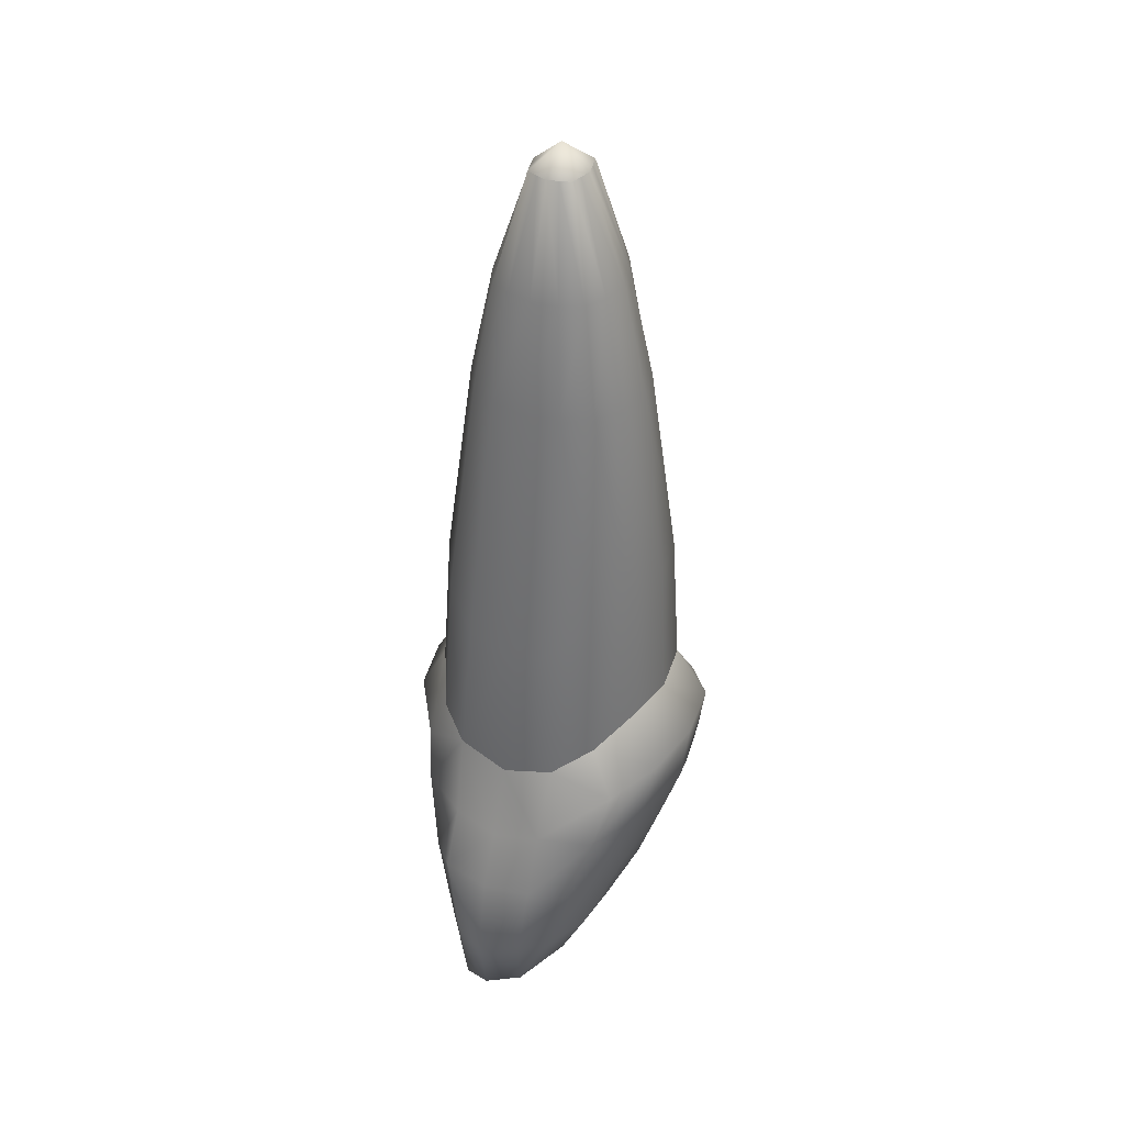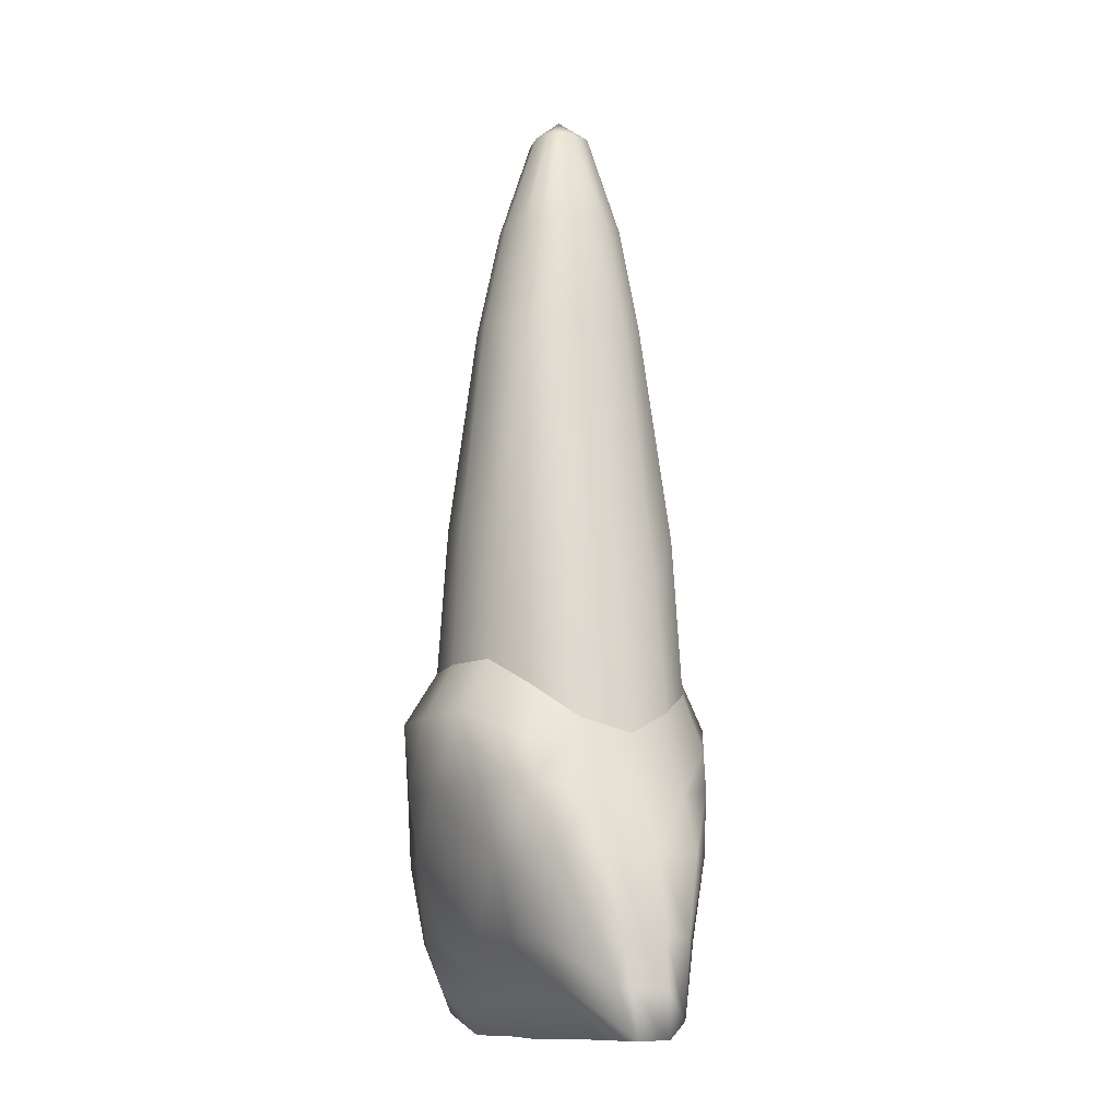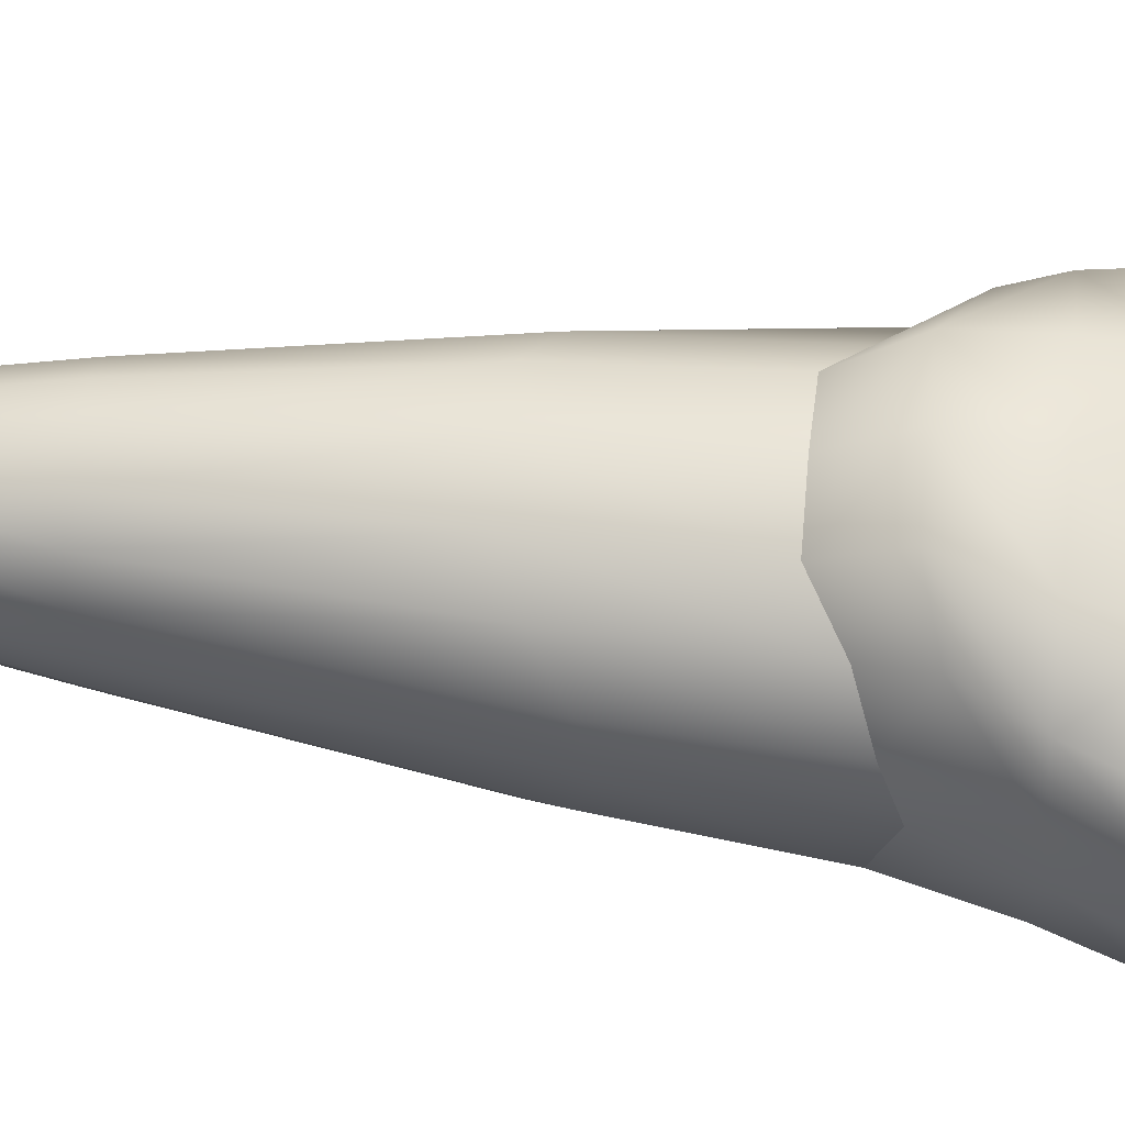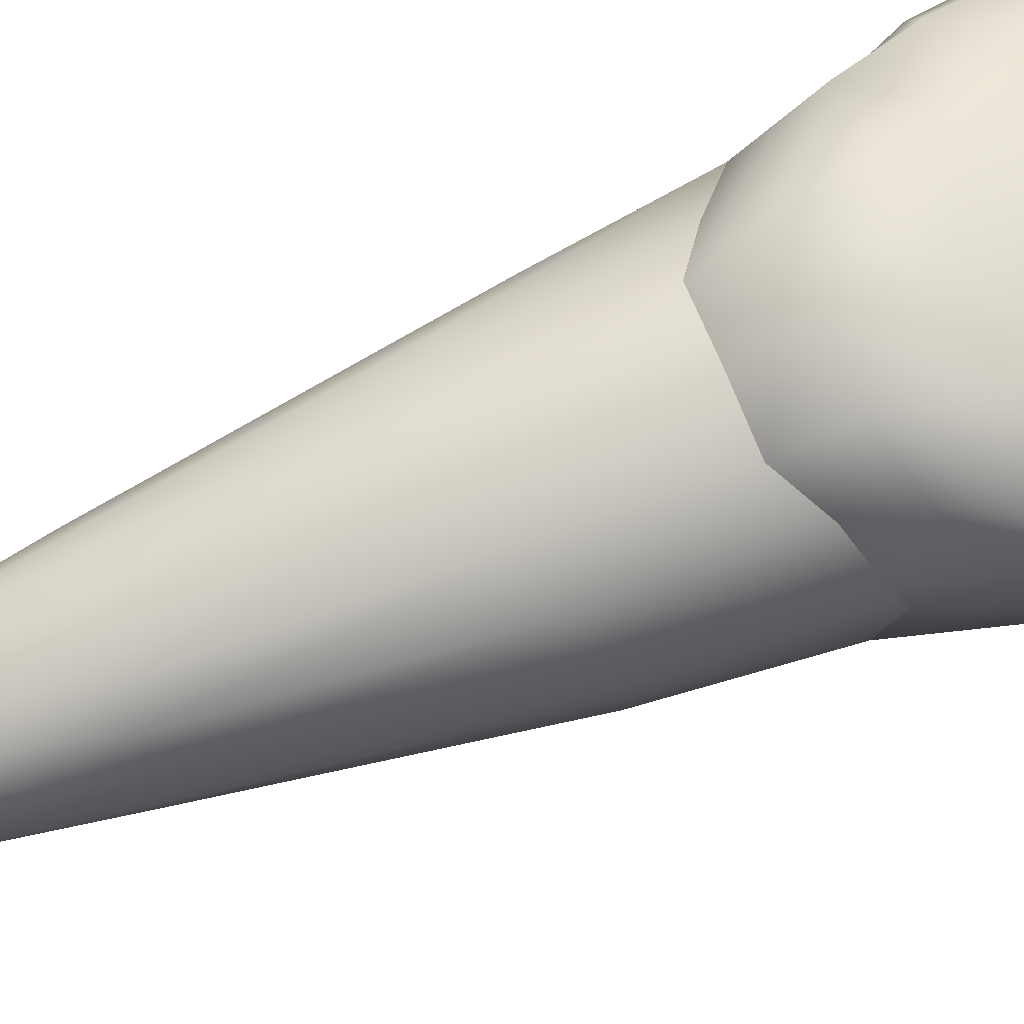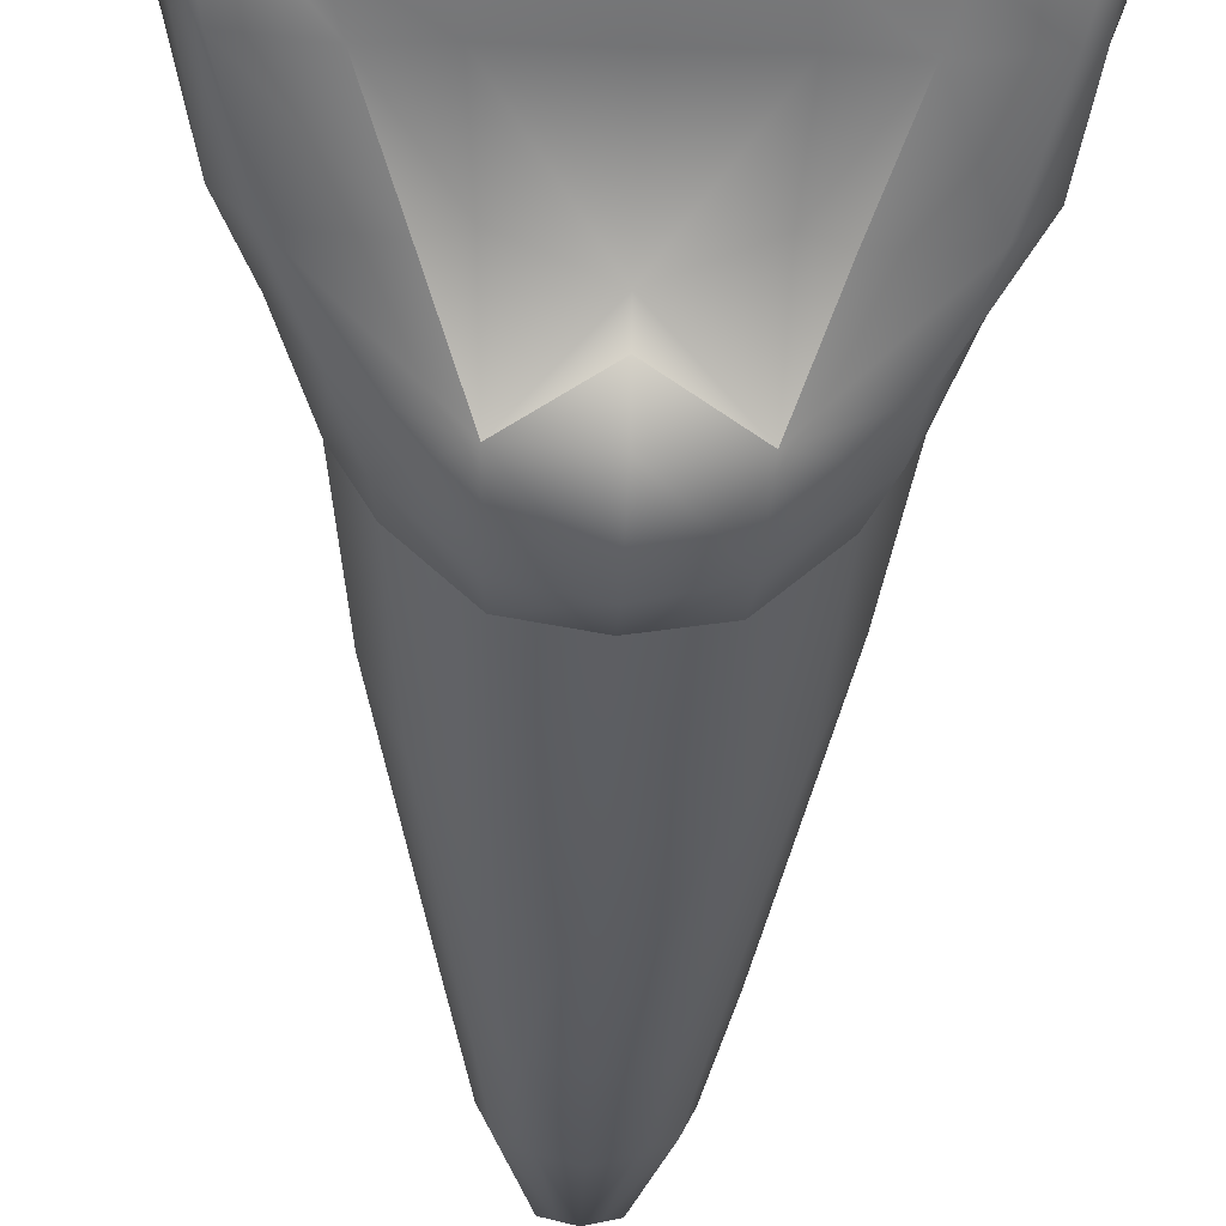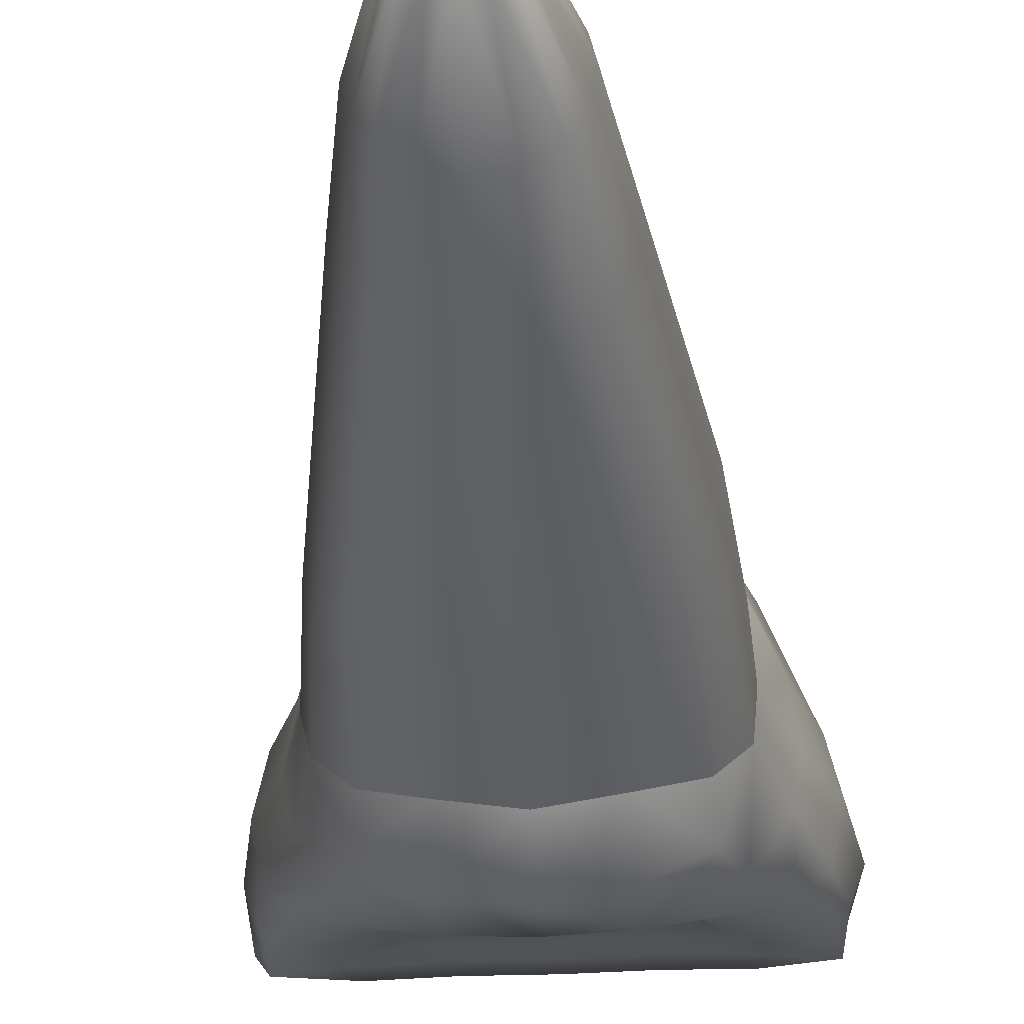
<metadata>
{"format":"obj","ext":"obj","renderer":"f3d","projection":"perspective","resolution":1024,"background":"white","views":[{"elev":39.9,"azim":-63.4,"up":"+Y"},{"elev":-11.9,"azim":60.0,"up":"+Y"},{"elev":56.9,"azim":-83.8,"up":"+Z"},{"elev":71.6,"azim":-112.0,"up":"+Z"},{"elev":-42.0,"azim":-2.0,"up":"+Z"},{"elev":-36.6,"azim":-176.4,"up":"+Z"}]}
</metadata>
<code>
o cube1
v 0.4046 9.546 0.3712
v -0.3703 9.546 0.3712
v 0.4046 9.546 -0.3498
v -0.3703 9.546 -0.3498
v 1.544 -0.4498 1.396
v 0.01713 9.546 0.4729
v 0.5138 9.546 0.0107
v 0.01713 -4.406 1.599
v 3.281 -4.406 0.0107
v -1.545 -0.4498 1.396
v -3.246 -4.406 0.0107
v -0.4796 9.546 0.0107
v 1.69 -0.4498 -1.374
v 0.01713 9.546 -0.4515
v 0.01713 -4.406 -0.8192
v -1.692 -0.4498 -1.374
v -0.0008147 0.02503 1.989
v -2.163 -1.005 0.0107
v -0.0008147 0.02503 -1.968
v 2.339 -1.226 0.0107
v 0.985 5.917 1.051
v 1.019 5.917 -1.015
v -0.9507 5.917 1.051
v -0.9849 5.917 -1.015
v 0.01713 5.917 -1.445
v 1.351 5.917 0.01095
v 0.01713 5.917 1.467
v -1.317 5.917 0.01095
v -2.223 -2.016 1.699
v -2.008 -2.016 -1.572
v 2.257 -2.016 1.699
v 2.043 -2.016 -1.572
v 0.01706 -2.016 2.366
v -2.607 -2.189 0.0107
v 0.01706 -2.016 -2.135
v 2.649 -2.312 0.0107
v 0.01713 -5.969 0.3814
v 0.01713 -5.68 -0.4651
v 3.095 -4.406 0.6583
v -3.061 -4.406 0.6583
v 3.095 -4.406 -0.5244
v -3.061 -4.406 -0.5244
v -2.569 -3.112 1.463
v -2.46 -3.112 -1.221
v 0.017 -3.112 2.021
v -3.011 -3.112 0.0107
v 2.603 -3.112 1.463
v 2.494 -3.112 -1.221
v 0.01706 -2.578 -1.173
v 3.045 -3.112 0.0107
v 2.186 -1.015 0.8648
v 2.168 -0.8402 -0.7456
v 2.494 -2.192 -0.834
v 2.494 -2.192 0.8554
v 2.888 -3.112 -0.8129
v 2.888 -3.112 0.8343
v -2.097 -0.728 0.8648
v -2.097 -0.728 -0.8434
v -2.492 -2.056 0.7871
v -2.492 -2.056 -0.7657
v -2.854 -3.112 -0.8129
v -2.854 -3.112 0.7853
v 3.338 -5.914 0.0107
v -3.069 -5.658 0.0107
v -1.949 -4.406 1.45
v -1.904 -4.406 -0.8592
v 1.938 -4.406 -0.8592
v 1.983 -4.406 1.45
v 3.124 -5.934 0.4353
v -3.002 -5.645 -0.4033
v -2.767 -5.587 0.5577
v 3.124 -5.645 -0.4033
v 0.01713 9.933 0.0107
v 0.2108 9.546 0.4221
v 0.4592 9.546 0.191
v 1.174 -4.406 1.527
v -0.425 9.546 0.191
v 0.2108 9.546 -0.4007
v 1.174 -4.406 -0.8101
v -0.1766 9.546 0.4221
v 0.4592 9.546 -0.1696
v -1.14 -4.406 1.527
v -0.425 9.546 -0.1696
v -0.1766 9.546 -0.4007
v -1.14 -4.406 -0.8101
v 0.9122 0.006038 -1.806
v -0.9138 0.006038 -1.806
v 0.9122 0.006038 1.827
v -0.9138 0.006038 1.827
v 0.5746 5.917 -1.302
v 1.242 5.917 0.5955
v -0.5404 5.917 1.324
v -1.207 5.917 -0.5736
v 1.242 5.917 -0.5736
v -0.5404 5.917 -1.302
v -1.207 5.917 0.5955
v 0.5746 5.917 1.324
v 1.265 -2.016 2.155
v -0.9745 -2.016 -2.086
v 1.009 -2.016 -2.086
v -1.231 -2.016 2.155
v 1.375 -3.112 1.929
v 1.076 -3.112 -1.133
v -1.341 -3.112 1.929
v -1.042 -3.112 -1.133
v -1.066 -5.942 0.2829
v 1.1 -5.653 -0.4646
v -1.066 -5.653 -0.4646
v 1.1 -5.942 0.2829
v 1.931 -1.361 -1.607
v -0.0004025 -0.8835 -2.486
v -1.849 -1.159 1.858
v -1.737 -1.226 -1.691
v -0.0004025 -0.8835 2.508
v -0.9522 -0.8835 -2.265
v 1.037 -0.8835 2.362
v 0.9494 -0.9191 -2.264
v -1.038 -0.8835 2.362
v 1.1 -5.922 0.0107
v 0.01713 -5.949 0.0107
v -1.066 -5.922 0.0107
v 2.158 -5.918 0.0107
v -2.124 -5.918 0.0107
v 2.112 -5.649 -0.4918
v 2.112 -5.938 0.408
v -2.078 -5.649 -0.4918
v -2.078 -5.938 0.408
v -2.795 -4.406 1.075
v 2.908 -4.406 0.9603
v -2.832 -4.406 -0.7391
v 2.866 -4.406 -0.7391
v -1.459 -3.112 -1.3
v 1.493 -3.112 -1.3
v 0.01706 -2.362 -1.566
v 2.001 -1.359 1.704
v 0.7844 7.776 0.7818
v 0.804 7.776 -0.7523
v 0.01713 7.776 -1.048
v 1.054 7.776 0.0107
v -0.7501 7.776 0.7818
v -0.7698 7.776 -0.7523
v 0.01713 7.776 1.069
v -1.02 7.776 0.0107
v 0.443 7.776 -0.9408
v 0.9616 7.776 0.433
v -0.4088 7.776 0.9622
v -0.9274 7.776 -0.4116
v 0.9616 7.776 -0.4116
v -0.4088 7.776 -0.9408
v -0.9274 7.776 0.433
v 0.443 7.776 0.9622
v 3.309 -5.16 0.0107
v 0.01713 -5.187 1.137
v 3.11 -5.17 0.5468
v -1.103 -5.174 0.8805
v 1.137 -5.174 0.8805
v 2.12 -5.172 1.076
v -2.086 -5.172 1.076
v 3.016 -5.17 0.6978
v 1.923 1.243 0.7302
v 1.923 1.335 -0.7085
v -1.888 1.677 -0.7085
v -1.888 1.677 0.7302
v 0.8446 2.447 1.702
v -0.8101 2.447 -1.681
v -0.8101 2.447 1.702
v 0.8446 2.447 -1.681
v 2.065 1.1 0.01083
v 0.01721 2.46 -1.845
v 1.532 2.14 -1.291
v 1.458 2.14 1.32
v -1.988 1.491 0.01083
v 0.01721 2.46 1.866
v -1.498 2.14 -1.291
v -1.423 2.14 1.32
v 2.12 -5.027 -0.6755
v -2.086 -5.027 -0.6755
v -1.103 -5.029 -0.6374
v 1.137 -5.029 -0.6374
v 0.01713 -5.043 -0.6422
v 1.024 0.09097 0.08256
v -1.021 0.0875 0.08205
v -0.8443 2.579 0.0826
v 0.8407 2.582 0.08302
g cube1_Buildup
f 181 184 183 182
g cube1_Cementum
f 1 73 6 74
f 1 74 151 136
f 2 73 12 77
f 2 140 146 80
f 3 81 148 137
f 4 141 147 83
f 5 171 164 88
f 6 73 2 80
f 6 142 151 74
f 7 75 145 139
f 7 139 148 81
f 10 89 166 175
f 12 73 4 83
f 12 143 150 77
f 13 170 161 52
f 14 78 144 138
f 14 138 149 84
f 16 58 162 174
f 17 88 164 173
f 18 57 163 172
f 19 169 167 86
f 20 168 160 51
f 21 97 164 171
f 21 136 151 97
f 22 94 161 170
f 22 137 148 94
f 23 92 146 140
f 23 175 166 92
f 24 93 147 141
f 24 174 162 93
f 25 90 167 169
f 25 138 144 90
f 26 91 160 168
f 26 139 145 91
f 27 97 151 142
f 27 173 164 97
f 28 96 150 143
f 28 172 163 96
f 51 160 171 5
f 52 161 168 20
f 75 7 73 1
f 77 150 140 2
f 78 14 73 3
f 80 146 142 6
f 81 3 73 7
f 83 147 143 12
f 84 4 73 14
f 84 149 141 4
f 86 167 170 13
f 87 165 169 19
f 90 144 137 22
f 91 145 136 21
f 92 166 173 27
f 93 162 172 28
f 94 148 139 26
f 95 149 138 25
f 95 165 174 24
f 96 163 175 23
f 136 145 75 1
f 137 144 78 3
f 140 150 96 23
f 141 149 95 24
f 142 146 92 27
f 143 147 93 28
f 168 161 94 26
f 169 165 95 25
f 170 167 90 22
f 171 160 91 21
f 172 162 58 18
f 173 166 89 17
f 174 165 87 16
f 175 163 57 10
g cube1_D
f 11 40 62 46
f 11 46 61 42
f 11 64 71 40
f 29 43 104 101
f 29 59 62 43
f 34 60 61 46
f 40 128 43 62
f 42 70 64 11
f 42 130 70
f 43 128 65
f 44 61 60 30
f 46 62 59 34
f 61 44 130 42
f 65 104 43
f 66 177 70 130
f 71 128 40
f 99 132 44 30
f 128 71 158 65
f 132 66 130 44
g cube1_Enamel2
f 5 135 51
f 13 52 110
f 16 113 58
f 18 34 59 57
f 19 86 117 111
f 20 36 53 52
f 29 101 118 112
f 30 60 58 113
f 31 135 116 98
f 33 98 116 114
f 35 111 117 100
f 51 54 36 20
f 51 135 31 54
f 57 112 10
f 58 60 34 18
f 87 115 113 16
f 99 115 111 35
f 100 117 110 32
f 110 52 53 32
f 110 117 86 13
f 111 115 87 19
f 112 57 59 29
f 113 115 99 30
f 114 118 101 33
g cube1_F
f 8 45 104 82
f 8 76 102 45
f 8 153 156 76
f 33 45 102 98
f 33 101 104 45
f 65 158 155 82
f 68 102 76
f 76 156 157 68
f 82 104 65
f 82 155 153 8
g cube1_I
f 37 109 156 153
f 37 120 119 109
f 38 108 178 180
f 38 120 121 108
f 63 122 124 72
f 64 123 127 71
f 69 125 122 63
f 69 157 125
f 70 126 123 64
f 70 177 126
f 106 121 120 37
f 106 127 123 121
f 106 155 158 127
f 107 119 120 38
f 107 124 122 119
f 107 179 176 124
f 119 122 125 109
f 121 123 126 108
f 124 176 72
f 125 157 156 109
f 126 177 178 108
f 127 158 71
f 153 155 106 37
f 180 179 107 38
g cube1_L
f 15 180 178 85
f 35 100 134
f 49 99 134
f 49 100 103
f 49 103 79 15
f 66 105 85
f 67 176 179 79
f 79 103 67
f 79 179 180 15
f 85 105 49 15
f 85 178 177 66
f 103 100 133
f 105 66 132
f 105 99 49
f 105 132 99
f 133 67 103
f 134 99 35
f 134 100 49
g cube1_M
f 9 39 154 152
f 9 50 56 39
f 9 152 72 41
f 31 98 102 47
f 32 53 55 48
f 36 54 56 50
f 39 129 159 154
f 41 55 50 9
f 41 131 48 55
f 47 56 54 31
f 47 102 68
f 48 133 100 32
f 50 55 53 36
f 56 47 129 39
f 63 152 154 69
f 67 133 48 131
f 68 129 47
f 68 157 159 129
f 69 154 159
f 72 131 41
f 72 152 63
f 131 72 176 67
f 159 157 69
g cube1_V
f 10 112 118 89
f 17 114 116 88
f 88 116 135 5
f 89 118 114 17
g cube1_default
f 182 183 184 181

</code>
